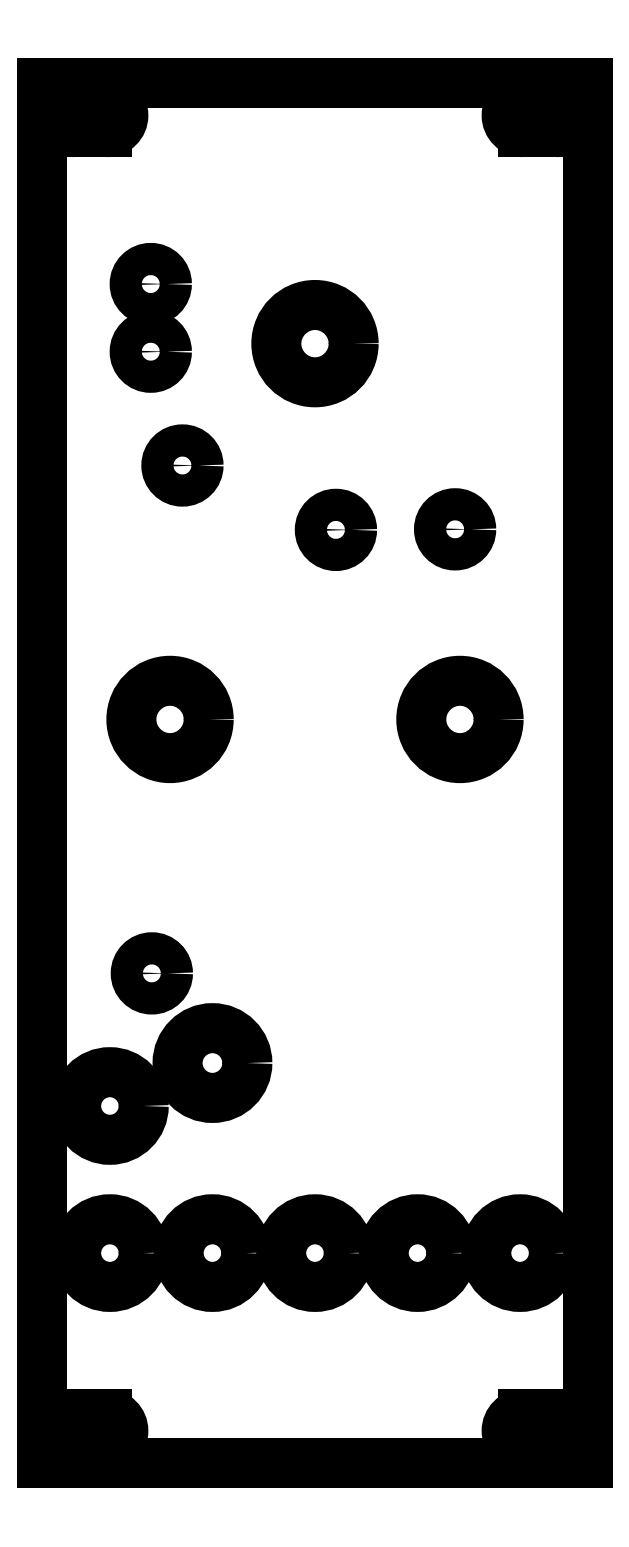
<metadata>
{"format":"dxf","ext":"dxf","renderer":"ezdxf+matplotlib","layout":"modelspace","background":"white","min_lineweight":24,"dpi":150}
</metadata>
<code>
0
SECTION
2
ENTITIES
0
LINE
8
View
10
123.1
20
40.75
30
0
11
173.9
21
40.75
31
0
0
LINE
8
View
10
123.1
20
169.2
30
0
11
123.1
21
40.75
31
0
0
LINE
8
View
10
173.9
20
40.75
30
0
11
173.9
21
169.2
31
0
0
LINE
8
View
10
173.9
20
169.2
30
0
11
123.1
21
169.2
31
0
0
ARC
8
View
10
126.1
20
43.75
30
0
40
1.55
50
90
51
-90
0
LINE
8
View
10
126.1
20
42.2
30
0
11
129.1
21
42.2
31
0
0
ARC
8
View
10
129.1
20
43.75
30
0
40
1.55
50
-90
51
90
0
LINE
8
View
10
126.1
20
45.3
30
0
11
129.1
21
45.3
31
0
0
CIRCLE
8
View
10
129.4
20
60.3
40
3.15
0
CIRCLE
8
View
10
138.9
20
60.3
40
3.15
0
CIRCLE
8
View
10
148.5
20
60.3
40
3.15
0
CIRCLE
8
View
10
129.4
20
74
40
3.15
0
CIRCLE
8
View
10
133.3
20
86.35
40
1.5
0
CIRCLE
8
View
10
138.9
20
78
40
3.25
0
CIRCLE
8
View
10
158.1
20
60.3
40
3.15
0
ARC
8
View
10
167.9
20
43.75
30
0
40
1.55
50
90
51
-90
0
LINE
8
View
10
167.9
20
42.2
30
0
11
170.9
21
42.2
31
0
0
ARC
8
View
10
170.9
20
43.75
30
0
40
1.55
50
-90
51
90
0
LINE
8
View
10
167.9
20
45.3
30
0
11
170.9
21
45.3
31
0
0
CIRCLE
8
View
10
167.6
20
60.3
40
3.15
0
CIRCLE
8
View
10
135
20
110
40
3.6
0
CIRCLE
8
View
10
136.2
20
133.7
40
1.5
0
CIRCLE
8
View
10
133.2
20
144.2
40
1.5
0
CIRCLE
8
View
10
133.2
20
150.6
40
1.5
0
ARC
8
View
10
126.1
20
166.2
30
0
40
1.55
50
90
51
-90
0
LINE
8
View
10
126.1
20
164.7
30
0
11
129.1
21
164.7
31
0
0
ARC
8
View
10
129.1
20
166.2
30
0
40
1.55
50
-90
51
90
0
LINE
8
View
10
126.1
20
167.8
30
0
11
129.1
21
167.8
31
0
0
CIRCLE
8
View
10
148.5
20
145
40
3.6
0
CIRCLE
8
View
10
150.4
20
127.7
40
1.5
0
CIRCLE
8
View
10
162
20
110
40
3.6
0
CIRCLE
8
View
10
161.6
20
127.7
40
1.5
0
ARC
8
View
10
167.9
20
166.2
30
0
40
1.55
50
90
51
-90
0
LINE
8
View
10
167.9
20
164.7
30
0
11
170.9
21
164.7
31
0
0
ARC
8
View
10
170.9
20
166.2
30
0
40
1.55
50
-90
51
90
0
LINE
8
View
10
167.9
20
167.8
30
0
11
170.9
21
167.8
31
0
0
ENDSEC
0
EOF

</code>
